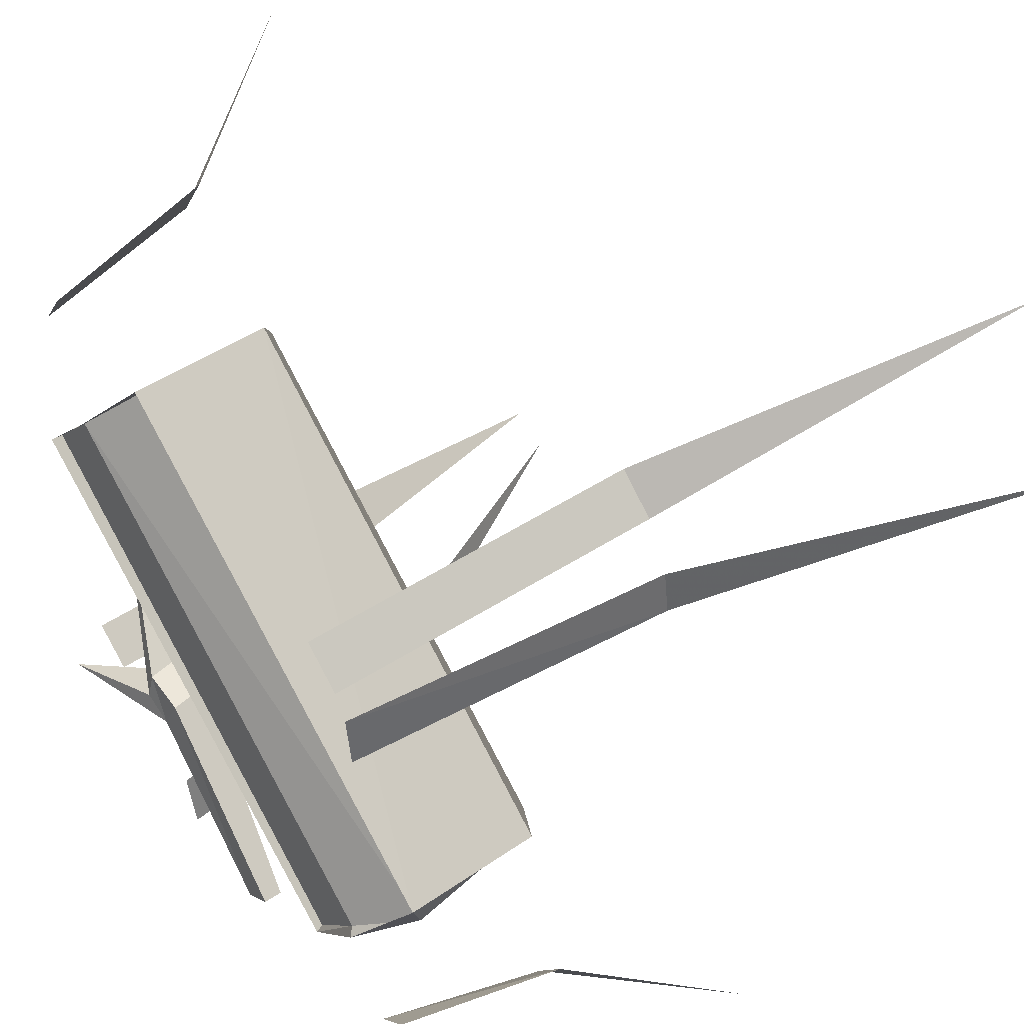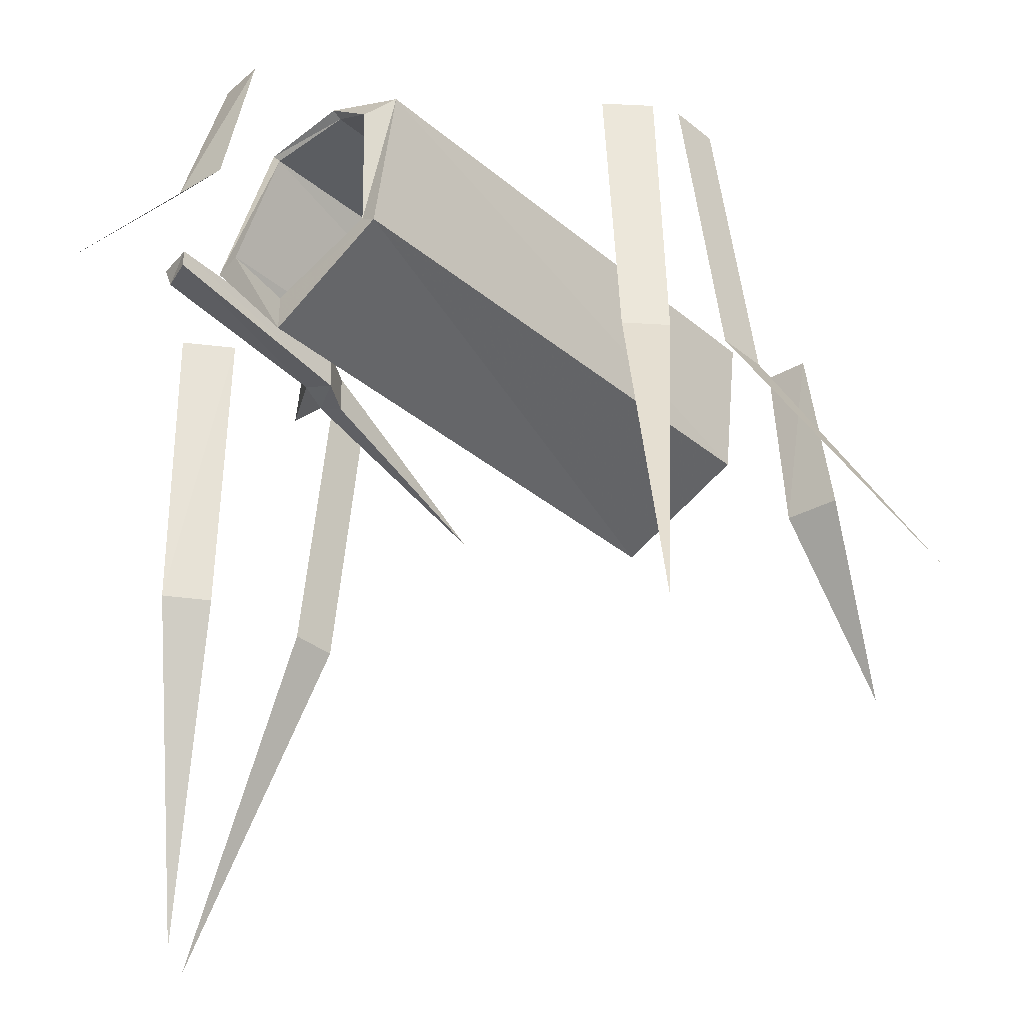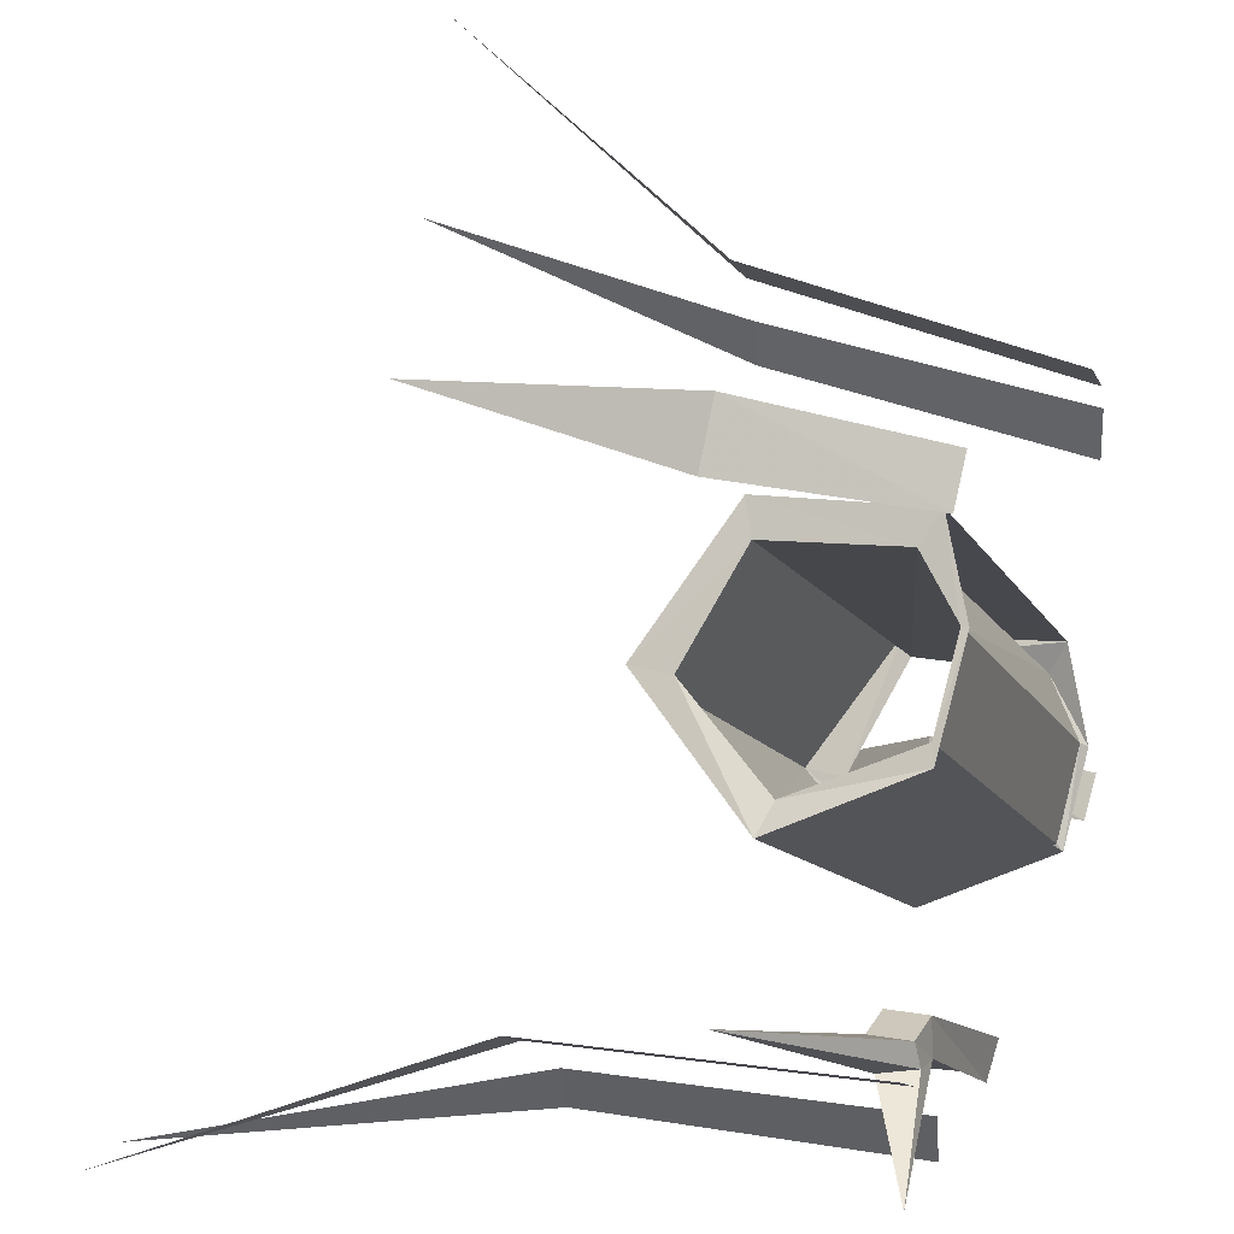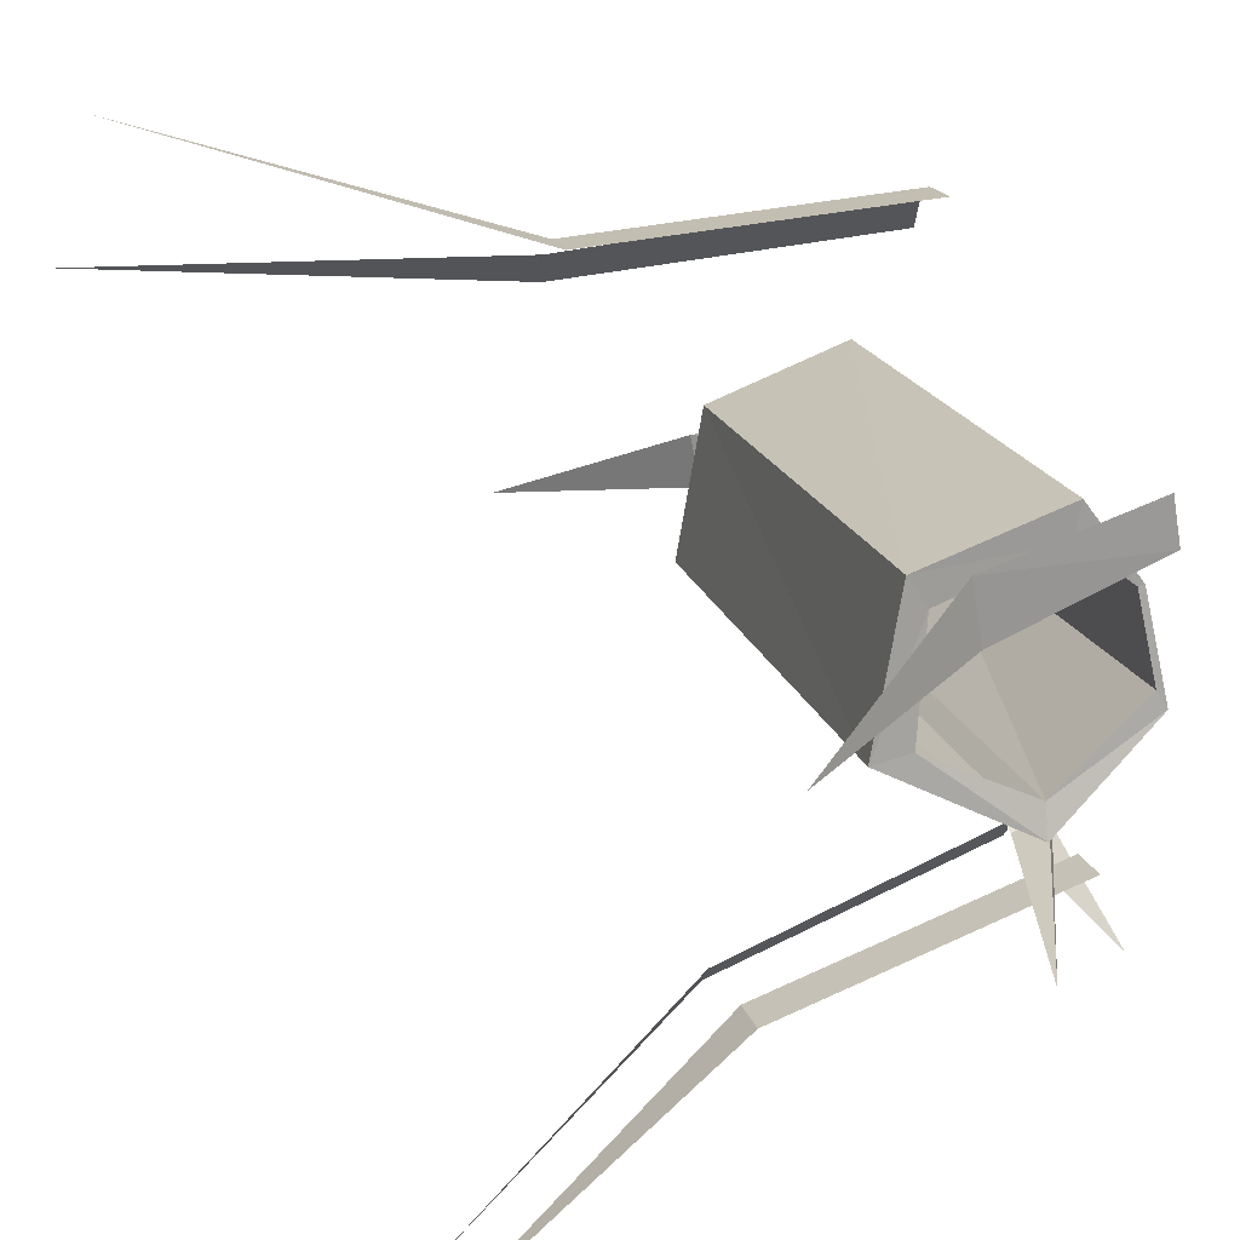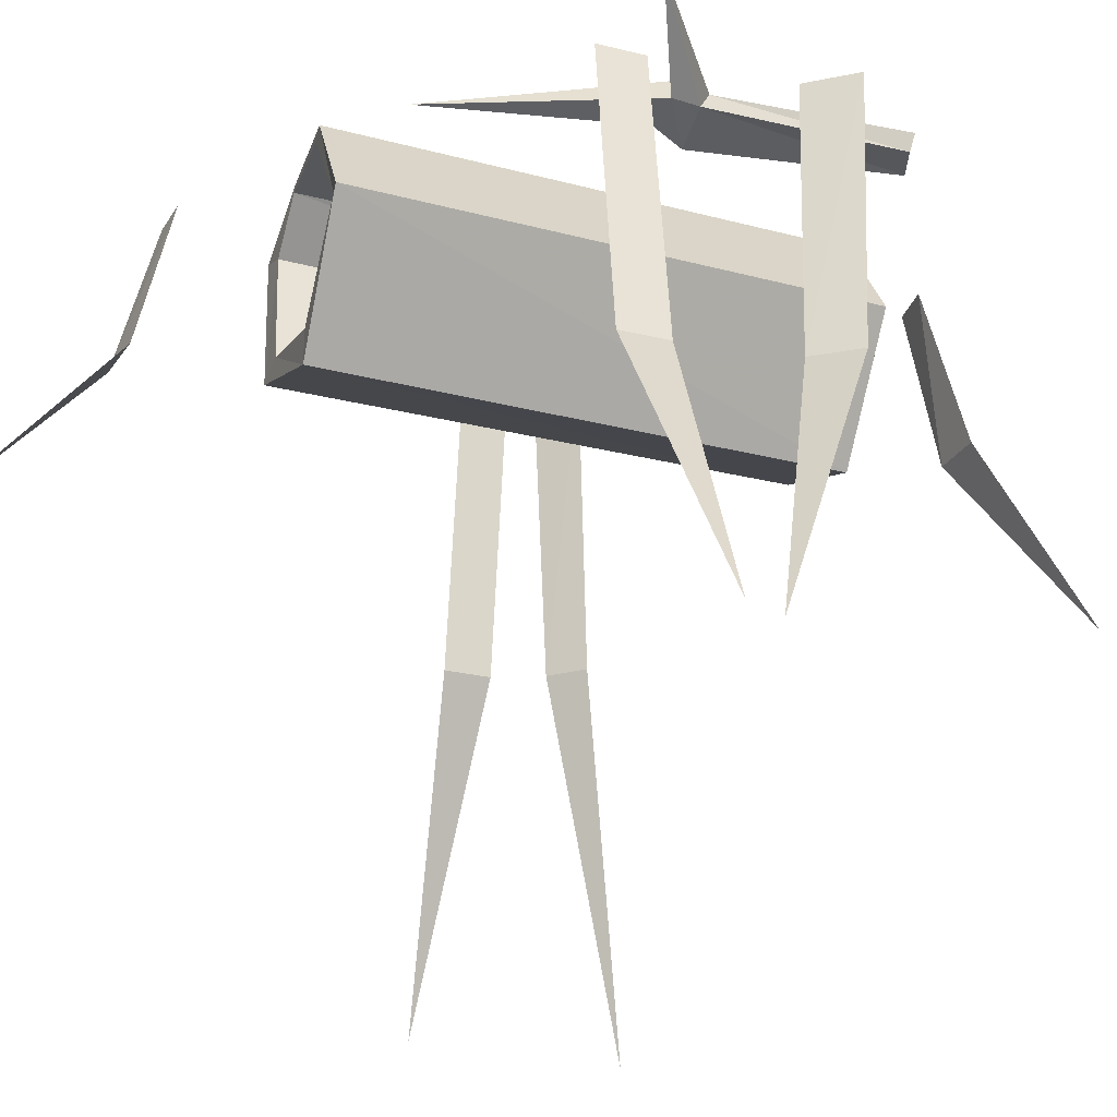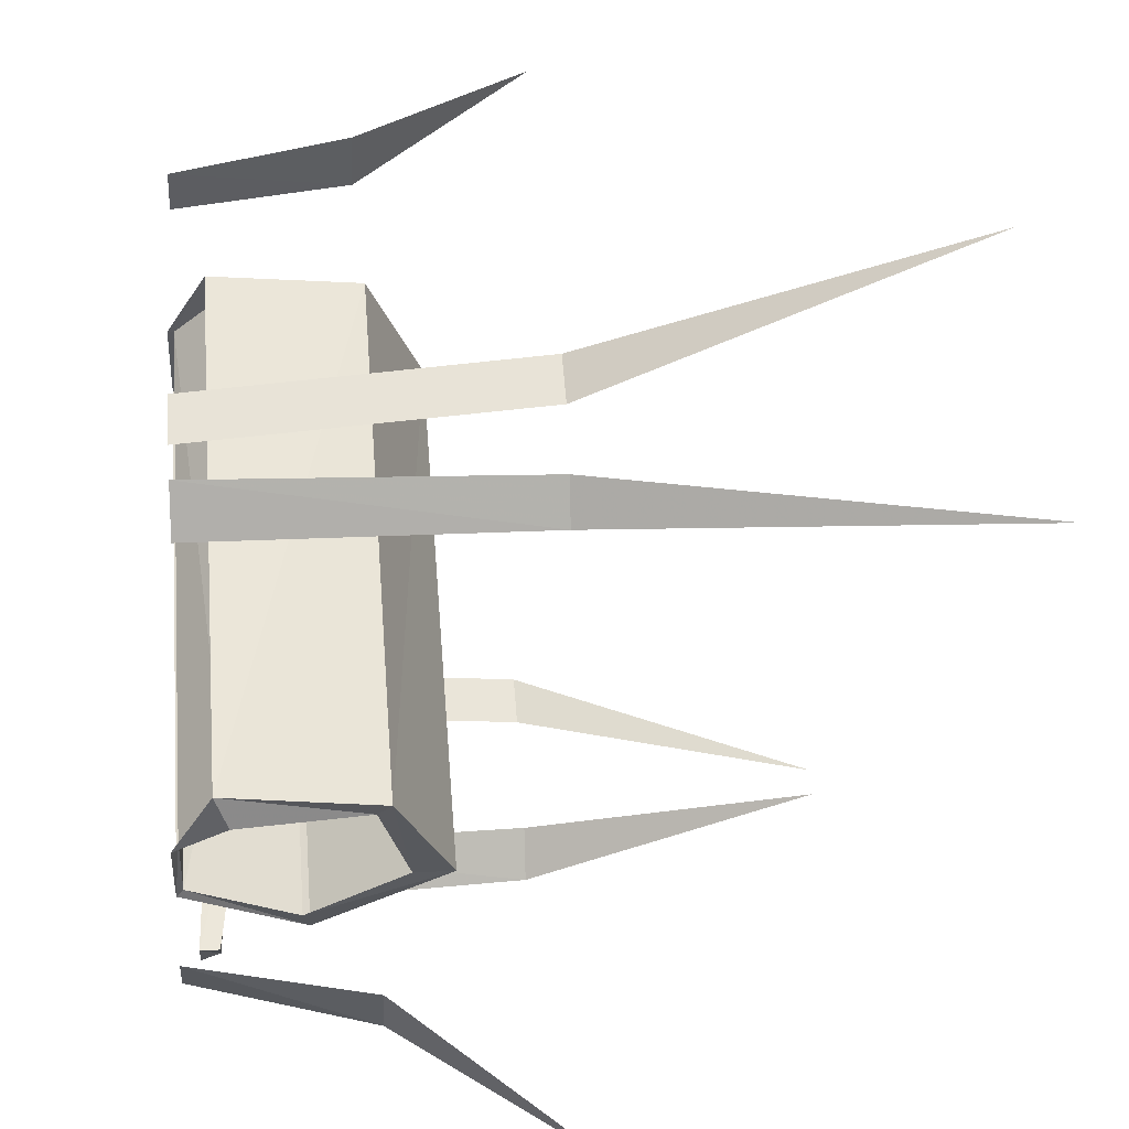
<metadata>
{"format":"obj","ext":"obj","renderer":"f3d","projection":"perspective","resolution":1024,"background":"white","views":[{"elev":48.1,"azim":-126.7,"up":"+Z"},{"elev":-35.4,"azim":-86.5,"up":"+Y"},{"elev":29.8,"azim":112.6,"up":"+Z"},{"elev":58.7,"azim":71.0,"up":"+Z"},{"elev":-27.4,"azim":119.8,"up":"+Y"},{"elev":18.5,"azim":-95.9,"up":"+Z"}]}
</metadata>
<code>
o ground_decor/3910
v 43 -28 47
v 38 -28 55
v 33 -1 51
v 37 -1 45
v 60 -56 61
v 25 -52 -60
v 27 -52 -52
v 20 -3 -50
v 18 -3 -59
v 54 -103 -60
v 0 -5 -58
v -5 -5 -55
v -5 -2 -55
v 0 -2 -59
v 24 -3 -38
v 27 -7 -38
v 23 -10 -33
v 22 -4 -33
v 29 -4 -32
v 29 -3 -36
v 47 1 -43
v 32 -8 -36
v 30 -10 -32
v 61 -19 -12
v -51 -27 -40
v -46 -27 -47
v -41 -1 -42
v -46 -1 -37
v -63 -55 -59
v 39 -52 -39
v 45 -52 -34
v 41 -2 -29
v 35 -2 -34
v 62 -104 -59
v -31 -52 39
v -37 -52 34
v -33 -2 29
v -27 -2 34
v -54 -104 59
v -41 -52 26
v -42 -52 19
v -36 -2 17
v -35 -2 25
v -61 -112 24
v -25 -1 -36
v -25 0 -37
v -17 -18 -46
v -20 -17 -43
v 46 -17 10
v 40 -1 18
v -34 -1 -25
v -35 0 -26
v -42 -8 -20
v -43 -6 -15
v -39 -27 -20
v -41 -29 -18
v 25 -29 36
v 23 -6 38
v 26 -8 34
v 31 -1 28
v 31 0 28
v 42 0 16
v 50 -18 7
v -27 -32 -34
v -27 -38 -34
v 39 -38 19
v 28 -27 32
v 39 -32 19
f 1 2 3
f 1 3 4
f 1 4 2
f 1 2 5
f 1 5 2
f 4 3 2
f 6 7 8
f 6 8 9
f 6 9 7
f 6 7 10
f 6 10 7
f 9 8 7
f 11 12 13
f 11 13 14
f 11 14 15
f 11 15 16
f 11 16 12
f 12 16 17
f 12 17 13
f 13 17 18
f 13 18 14
f 14 18 15
f 15 18 19
f 15 19 20
f 15 20 21
f 15 21 16
f 16 21 22
f 16 22 17
f 17 22 23
f 17 23 18
f 18 23 19
f 19 23 24
f 19 24 20
f 20 24 22
f 20 22 21
f 24 23 22
f 25 26 27
f 25 27 28
f 25 28 26
f 25 26 29
f 25 29 26
f 28 27 26
f 30 31 32
f 30 32 33
f 30 33 31
f 30 31 34
f 30 34 31
f 33 32 31
f 35 36 37
f 35 37 38
f 35 38 36
f 35 36 39
f 35 39 36
f 38 37 36
f 40 41 42
f 40 42 43
f 40 43 41
f 40 41 44
f 40 44 41
f 43 42 41
f 45 46 47
f 45 47 48
f 45 48 49
f 45 49 50
f 45 50 51
f 45 51 46
f 46 51 52
f 52 51 53
f 52 53 54
f 54 53 55
f 54 55 56
f 54 56 57
f 54 57 58
f 58 57 59
f 58 59 60
f 58 60 61
f 61 60 50
f 61 50 62
f 62 50 49
f 62 49 63
f 62 63 47
f 62 47 46
f 64 65 56
f 64 56 55
f 48 47 65
f 48 65 64
f 63 66 65
f 63 65 47
f 66 57 56
f 66 56 65
f 67 57 66
f 67 66 68
f 68 66 63
f 68 63 49
f 59 57 67
f 59 67 55
f 59 55 53
f 59 53 60
f 60 53 51
f 60 51 50

</code>
